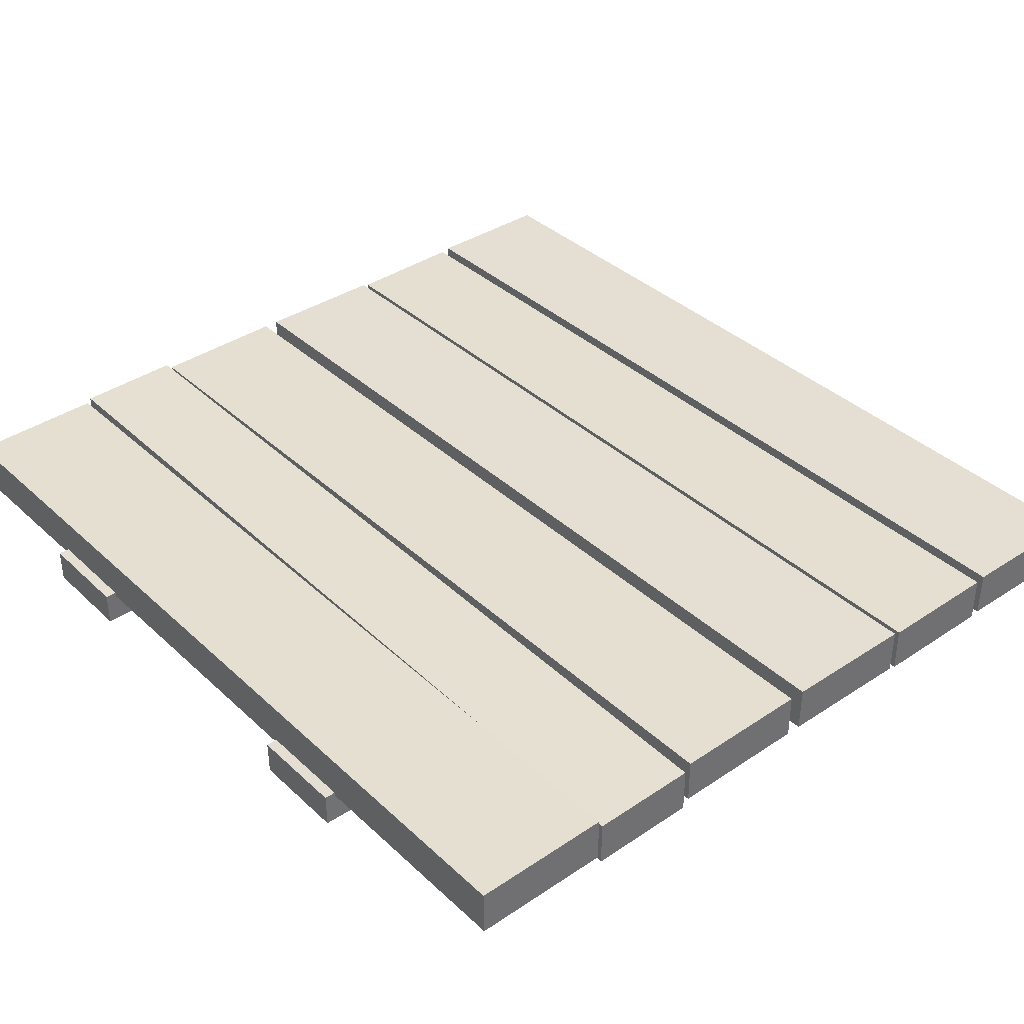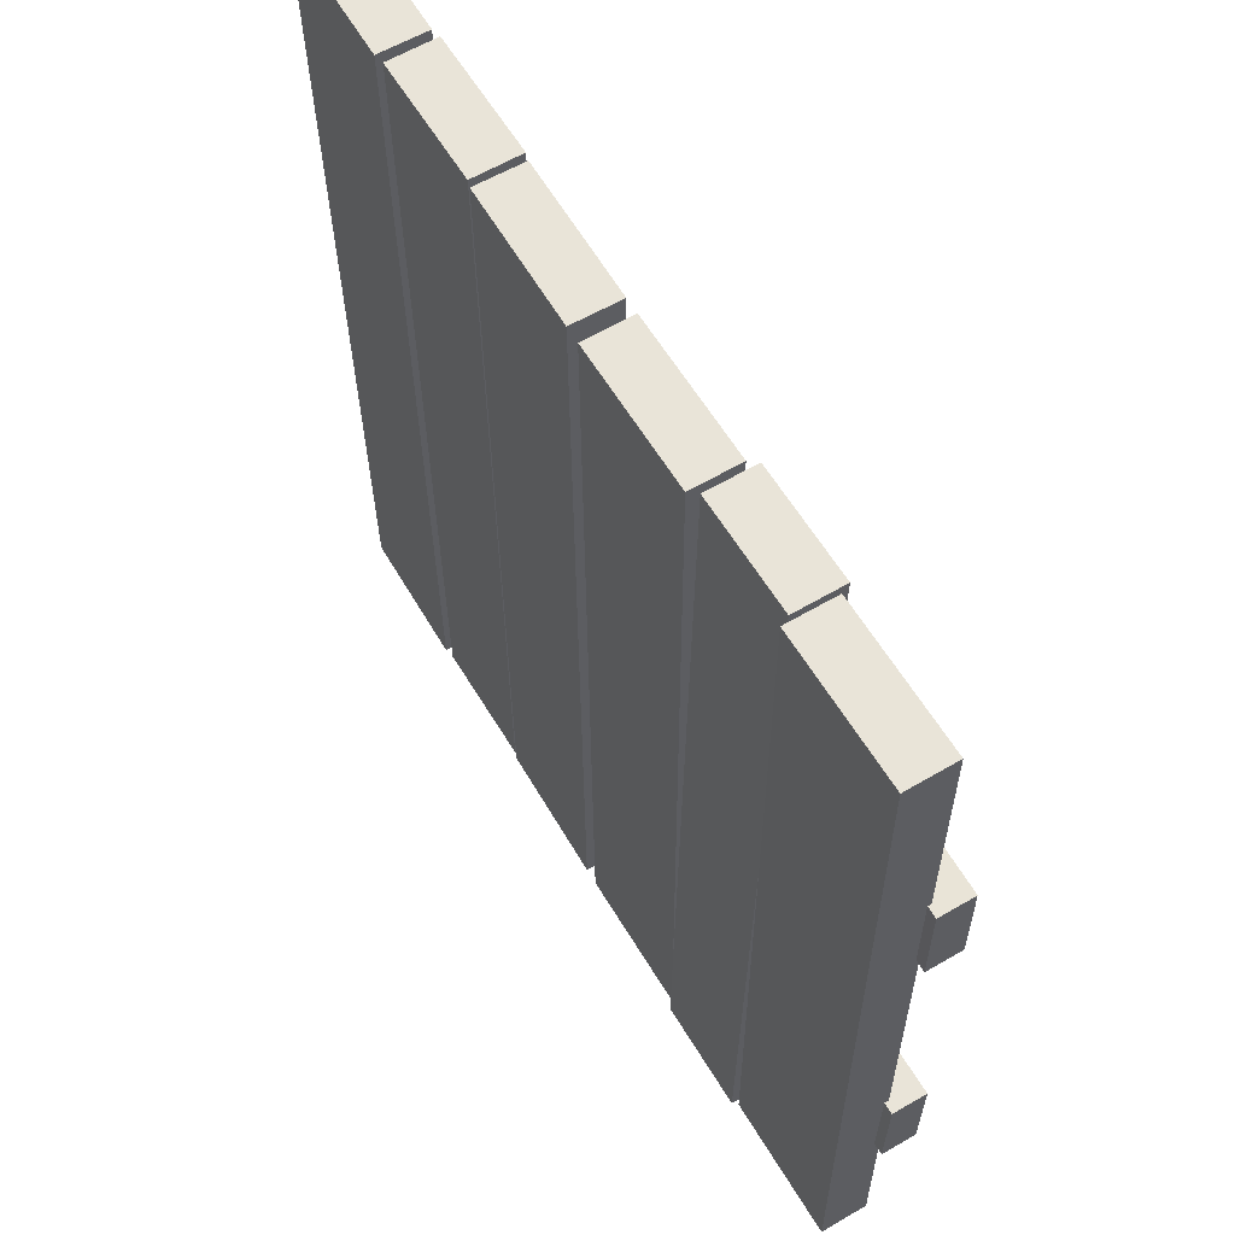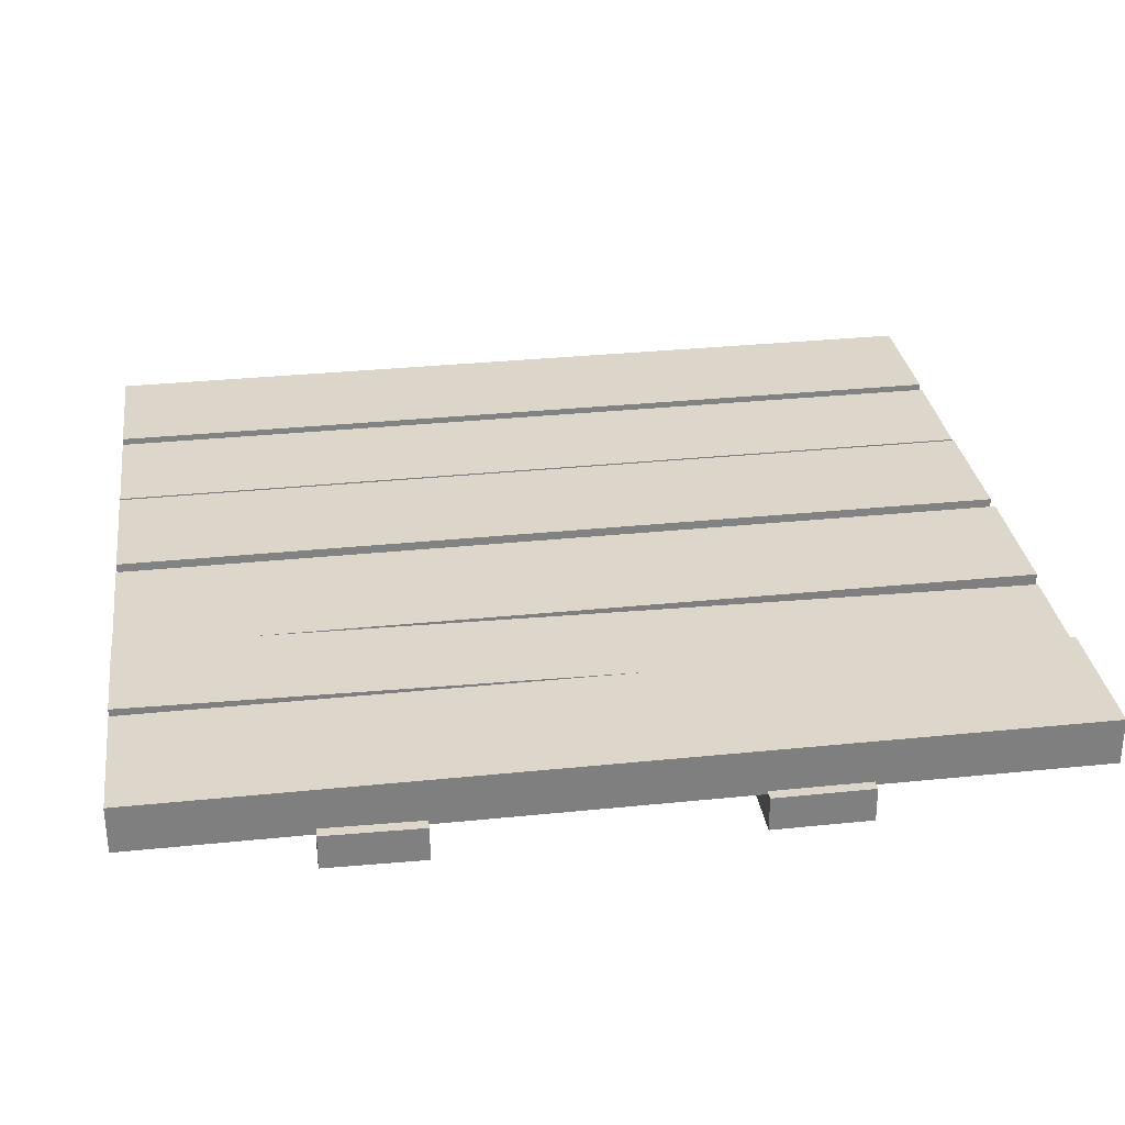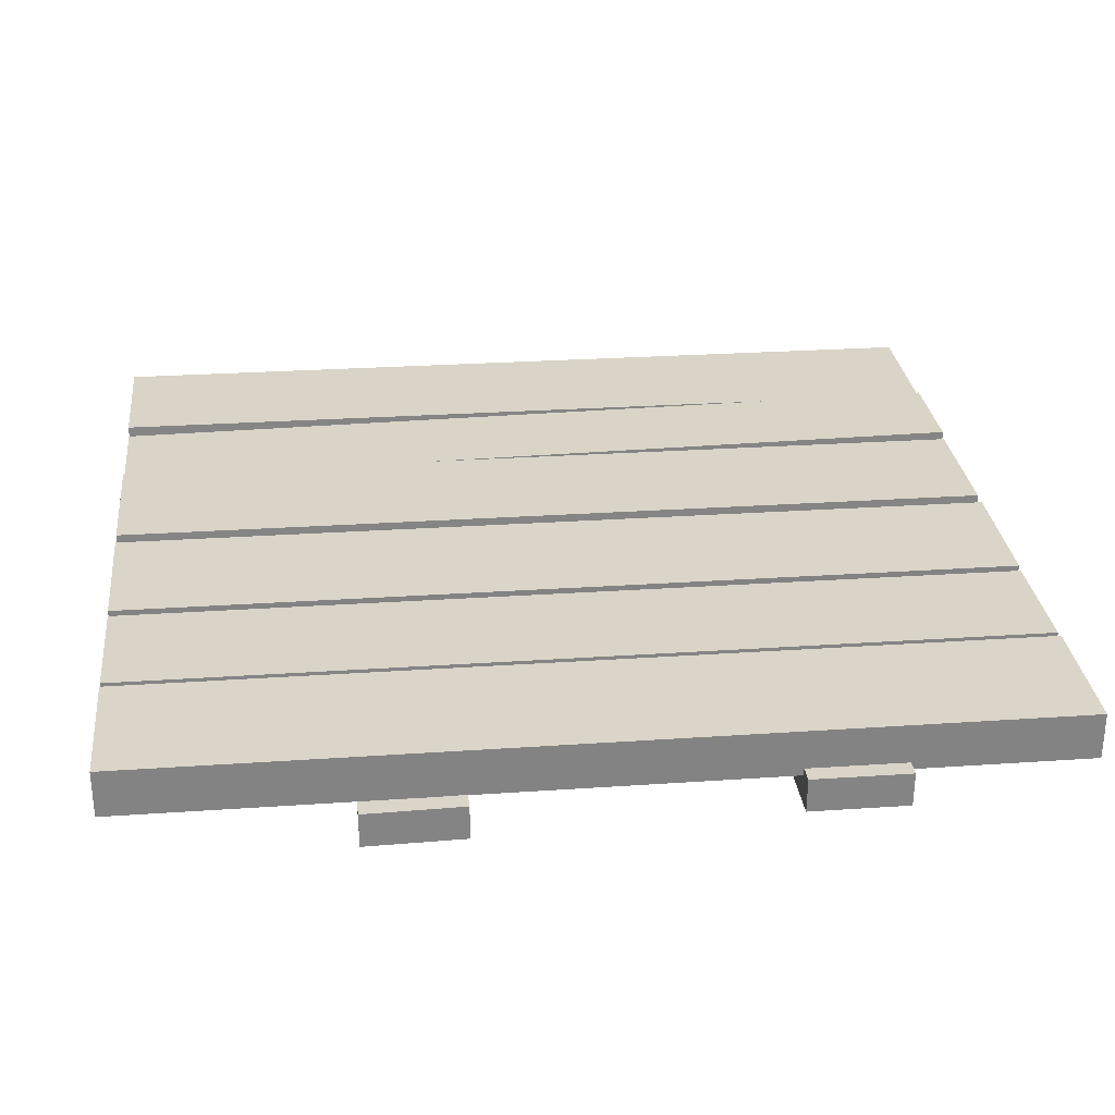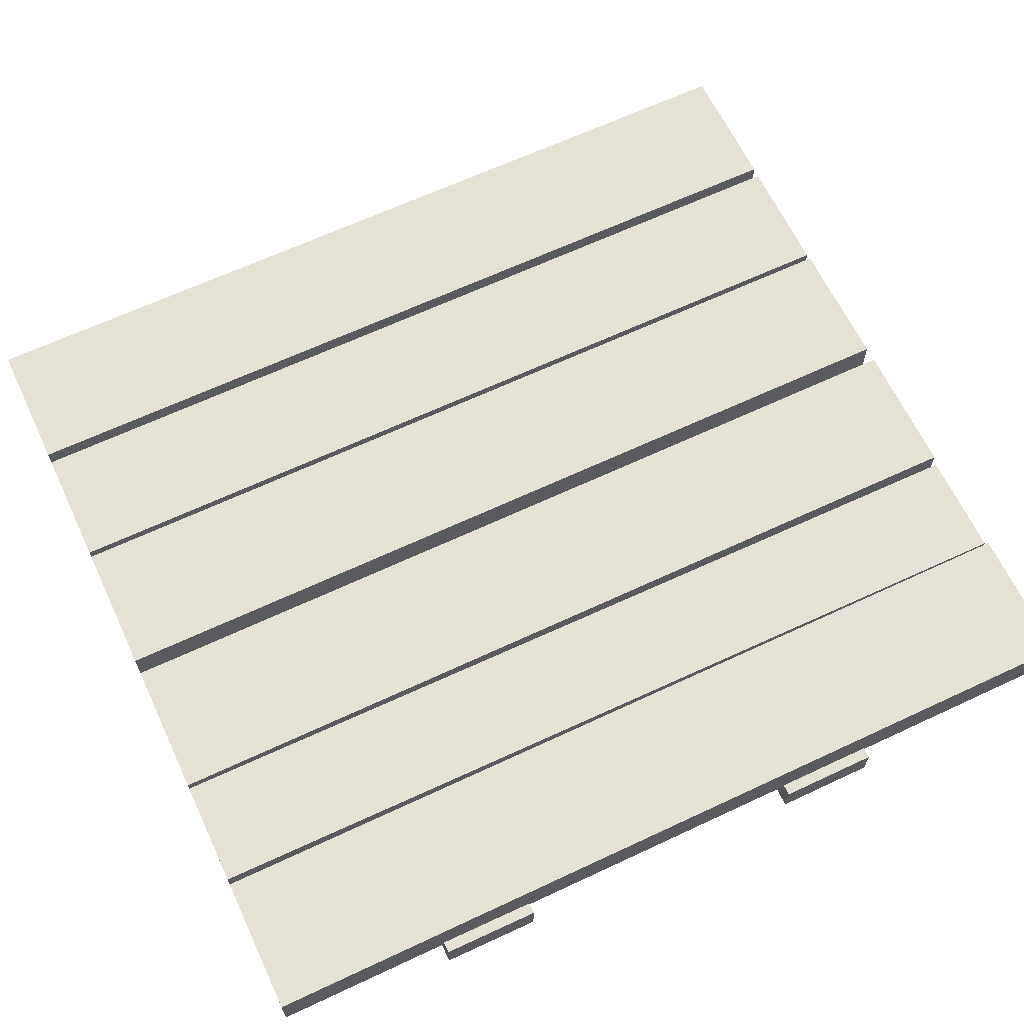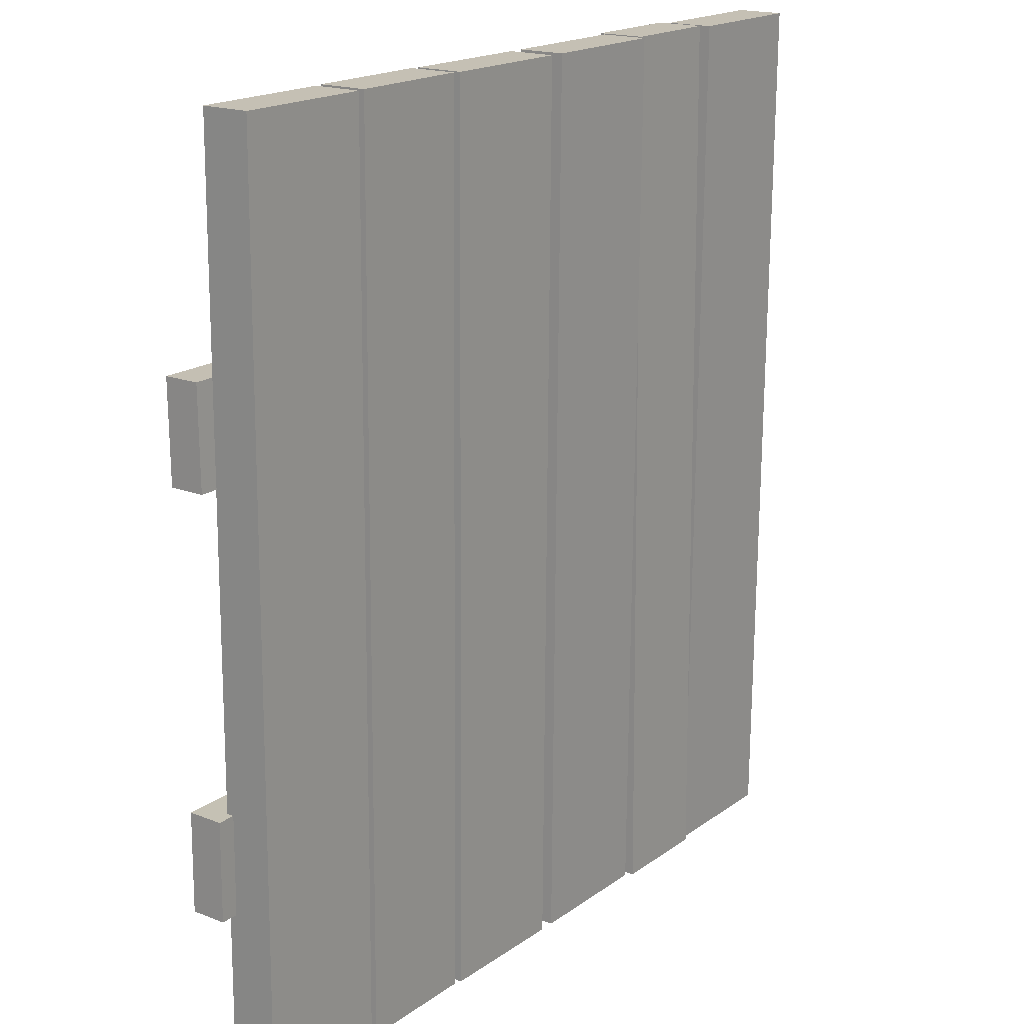
<metadata>
{"format":"obj","ext":"obj","renderer":"f3d","projection":"perspective","resolution":1024,"background":"white","views":[{"elev":37.8,"azim":139.7,"up":"+Z"},{"elev":60.7,"azim":59.4,"up":"+Y"},{"elev":30.2,"azim":82.1,"up":"+Z"},{"elev":28.9,"azim":-96.5,"up":"+Z"},{"elev":64.2,"azim":64.8,"up":"+Z"},{"elev":18.2,"azim":-53.3,"up":"+Y"}]}
</metadata>
<code>
o WindowShutters_Wide_Flat_Closed
v -0.2198 2.517 0.2835
v -0.2203 2.517 0.2087
v -0.4148 2.517 0.285
v -0.4153 2.517 0.2102
v -0.2198 1.093 0.2727
v -0.2203 1.093 0.1979
v -0.4148 1.093 0.2742
v -0.4153 1.093 0.1994
v 0.007223 2.517 0.2134
v 0.006737 2.517 0.2882
v -0.209 2.517 0.212
v -0.2094 2.517 0.2868
v 0.007224 1.093 0.2026
v 0.006738 1.093 0.2774
v -0.209 1.093 0.2012
v -0.2094 1.093 0.276
v -0.6458 1.093 0.276
v -0.6453 1.093 0.2012
v -0.4296 1.093 0.2774
v -0.4291 1.093 0.2026
v -0.6458 2.517 0.2868
v -0.6453 2.517 0.212
v -0.4296 2.517 0.2882
v -0.4291 2.517 0.2134
v -0.6735 2.004 0.1539
v -0.6735 2.004 0.2086
v -0.6735 2.158 0.1525
v -0.6735 2.159 0.2072
v -0.01957 2.004 0.1588
v -0.01957 2.004 0.2135
v -0.01957 2.158 0.1574
v -0.01957 2.159 0.2121
v -0.6735 1.373 0.2149
v -0.6735 1.374 0.1602
v -0.6735 1.528 0.2163
v -0.6735 1.528 0.1616
v -0.01957 1.373 0.2099
v -0.01957 1.374 0.1552
v -0.01957 1.528 0.2114
v -0.01957 1.528 0.1567
v 0.03096 2.517 0.2134
v 0.03144 2.517 0.2882
v 0.2505 2.517 0.212
v 0.251 2.517 0.2868
v 0.03096 1.093 0.2026
v 0.03144 1.093 0.2774
v 0.2505 1.093 0.2012
v 0.251 1.093 0.276
v 0.6565 2.517 0.2855
v 0.656 2.517 0.2107
v 0.4369 2.517 0.2869
v 0.4364 2.517 0.2121
v 0.6565 1.093 0.2747
v 0.656 1.093 0.1999
v 0.4369 1.093 0.2761
v 0.4364 1.093 0.2013
v 0.2601 2.517 0.1994
v 0.2606 2.517 0.2742
v 0.4298 2.517 0.1979
v 0.4303 2.517 0.2727
v 0.2601 1.093 0.2102
v 0.2606 1.093 0.285
v 0.4298 1.093 0.2087
v 0.4303 1.093 0.2835
v 0.01957 2.159 0.1539
v 0.01957 2.158 0.2086
v 0.01957 2.004 0.1525
v 0.01957 2.004 0.2072
v 0.6735 2.159 0.1588
v 0.6735 2.158 0.2135
v 0.6735 2.004 0.1574
v 0.6735 2.004 0.2121
v 0.01957 1.528 0.2149
v 0.01957 1.528 0.1602
v 0.01957 1.374 0.2163
v 0.01957 1.373 0.1616
v 0.6735 1.528 0.2099
v 0.6735 1.528 0.1552
v 0.6735 1.374 0.2114
v 0.6735 1.373 0.1567
f 1 2 4 3
f 7 8 6 5
f 3 4 8 7
f 8 4 2 6
f 3 7 5 1
f 2 1 5 6
f 9 11 12 10
f 15 13 14 16
f 11 15 16 12
f 16 14 10 12
f 11 9 13 15
f 10 14 13 9
f 22 24 20 18
f 24 22 21 23
f 18 20 19 17
f 22 18 17 21
f 23 19 20 24
f 17 19 23 21
f 25 26 28 27
f 31 32 30 29
f 27 28 32 31
f 32 28 26 30
f 27 31 29 25
f 26 25 29 30
f 33 35 36 34
f 39 37 38 40
f 35 39 40 36
f 40 38 34 36
f 35 33 37 39
f 34 38 37 33
f 41 42 44 43
f 47 48 46 45
f 43 44 48 47
f 48 44 42 46
f 43 47 45 41
f 42 41 45 46
f 49 50 52 51
f 55 56 54 53
f 51 52 56 55
f 56 52 50 54
f 51 55 53 49
f 50 49 53 54
f 57 58 60 59
f 63 64 62 61
f 59 60 64 63
f 64 60 58 62
f 59 63 61 57
f 58 57 61 62
f 65 67 68 66
f 71 69 70 72
f 67 71 72 68
f 72 70 66 68
f 67 65 69 71
f 66 70 69 65
f 73 74 76 75
f 79 80 78 77
f 75 76 80 79
f 80 76 74 78
f 75 79 77 73
f 74 73 77 78

</code>
